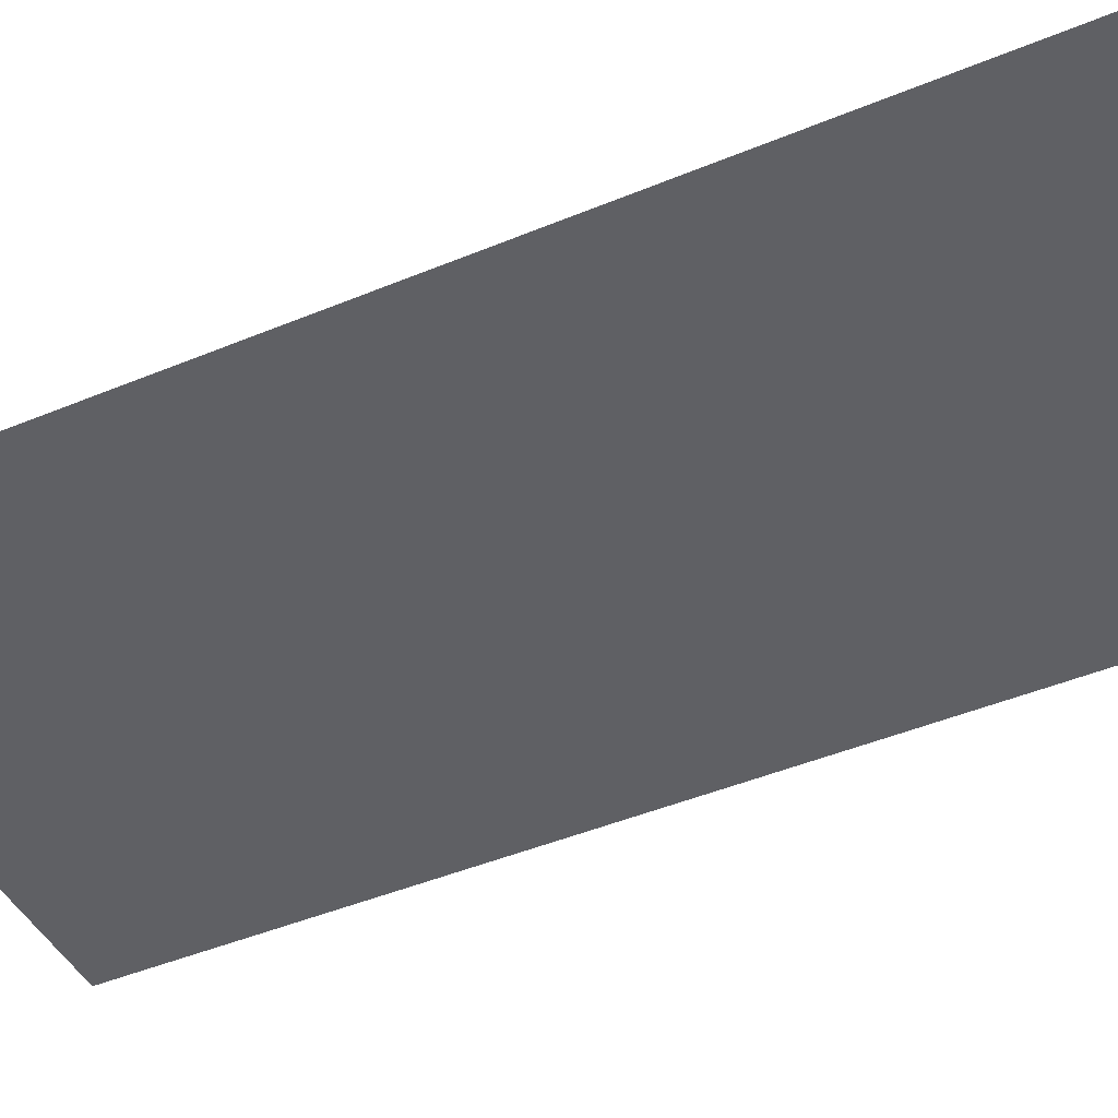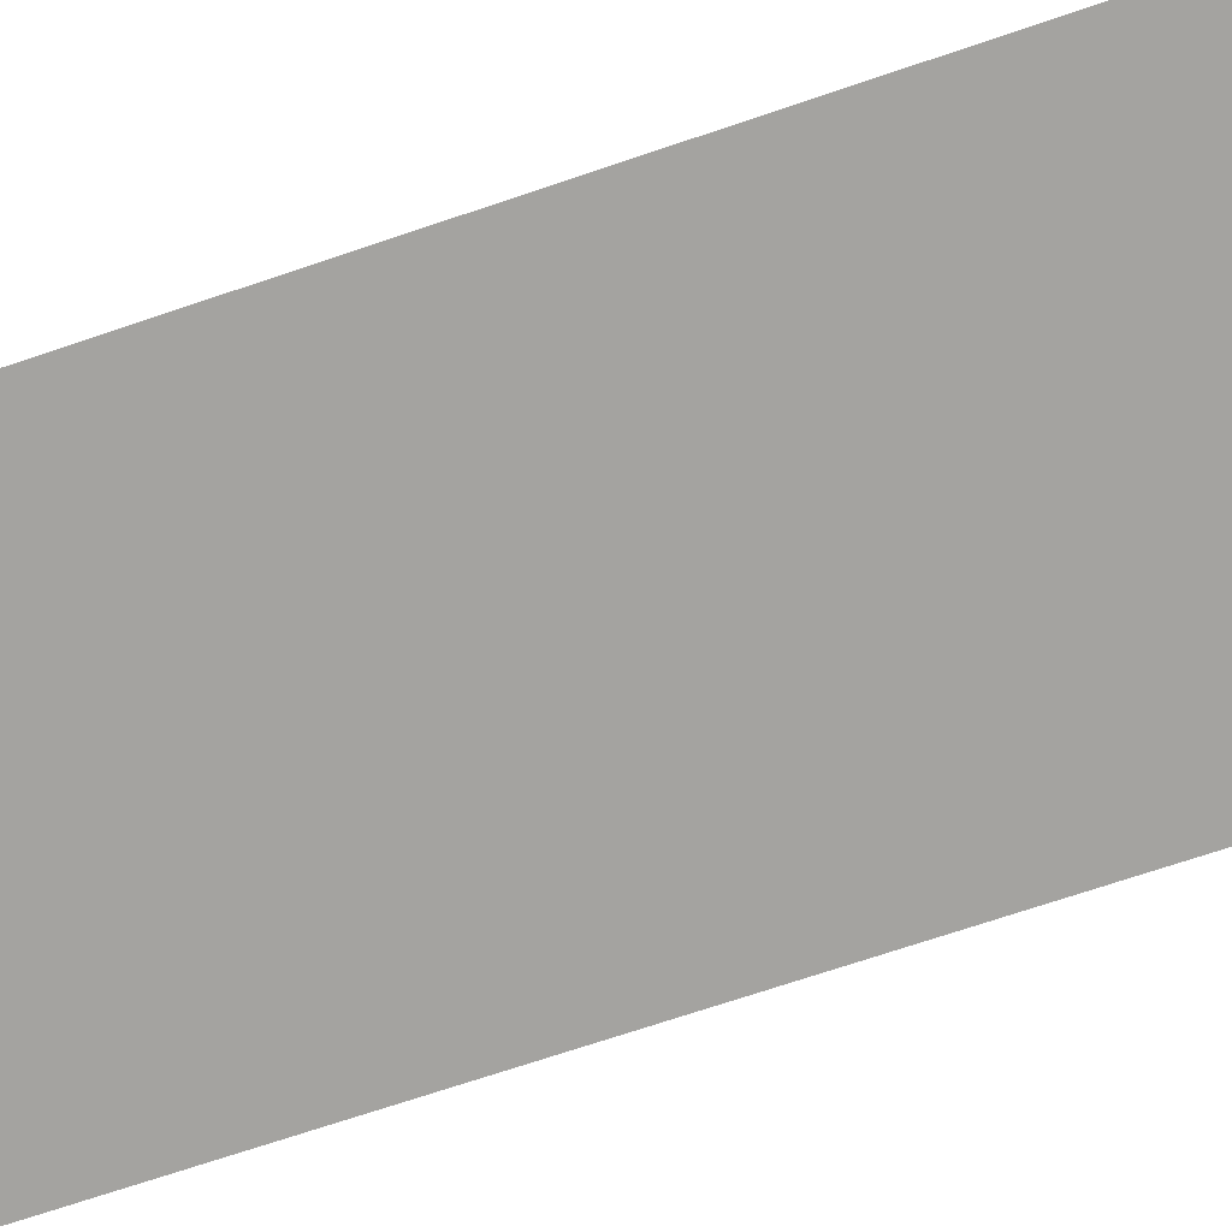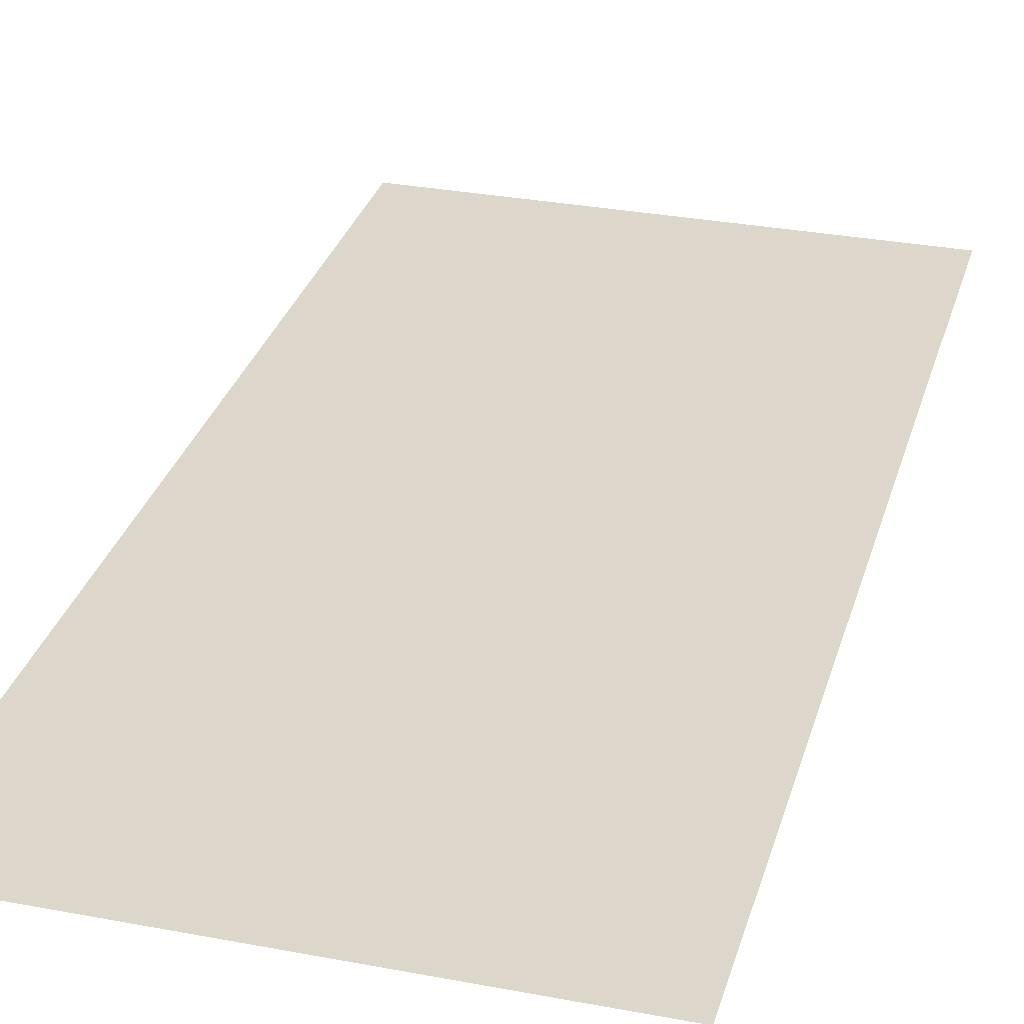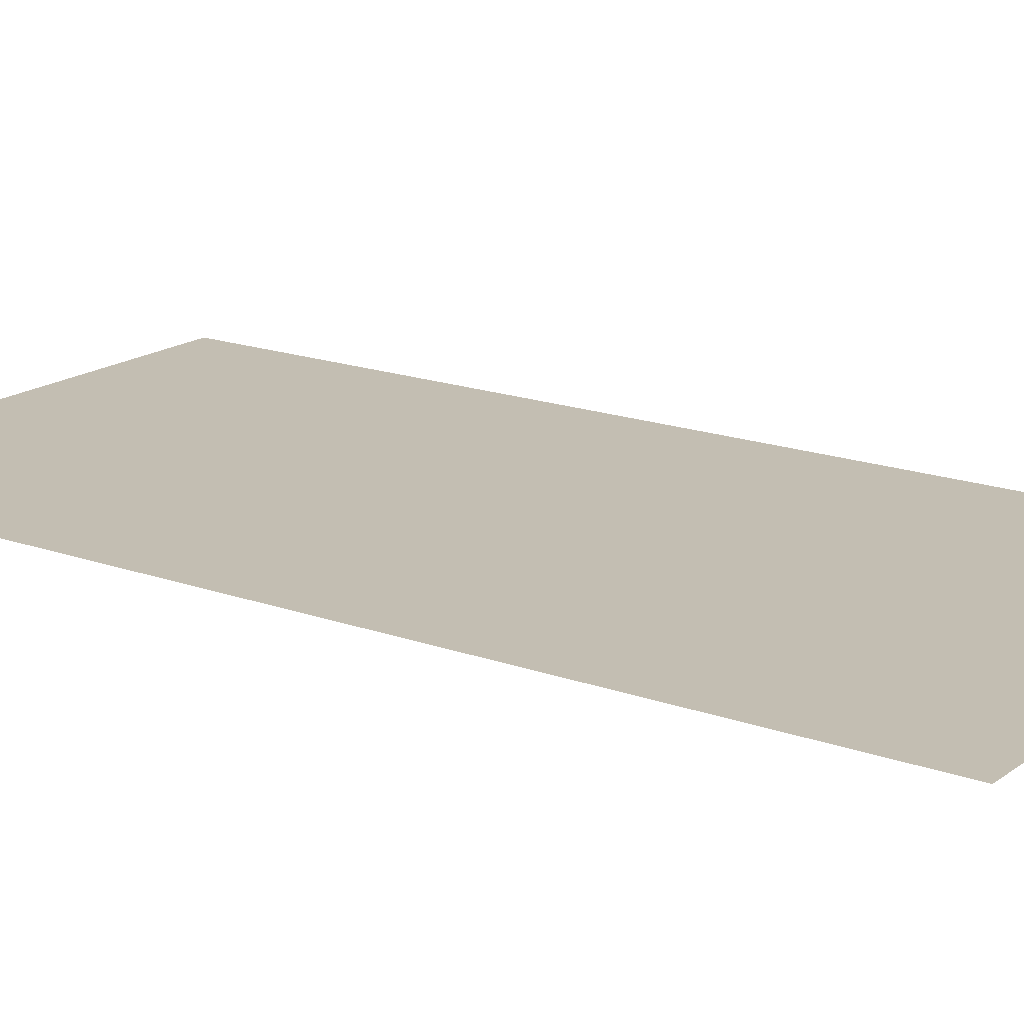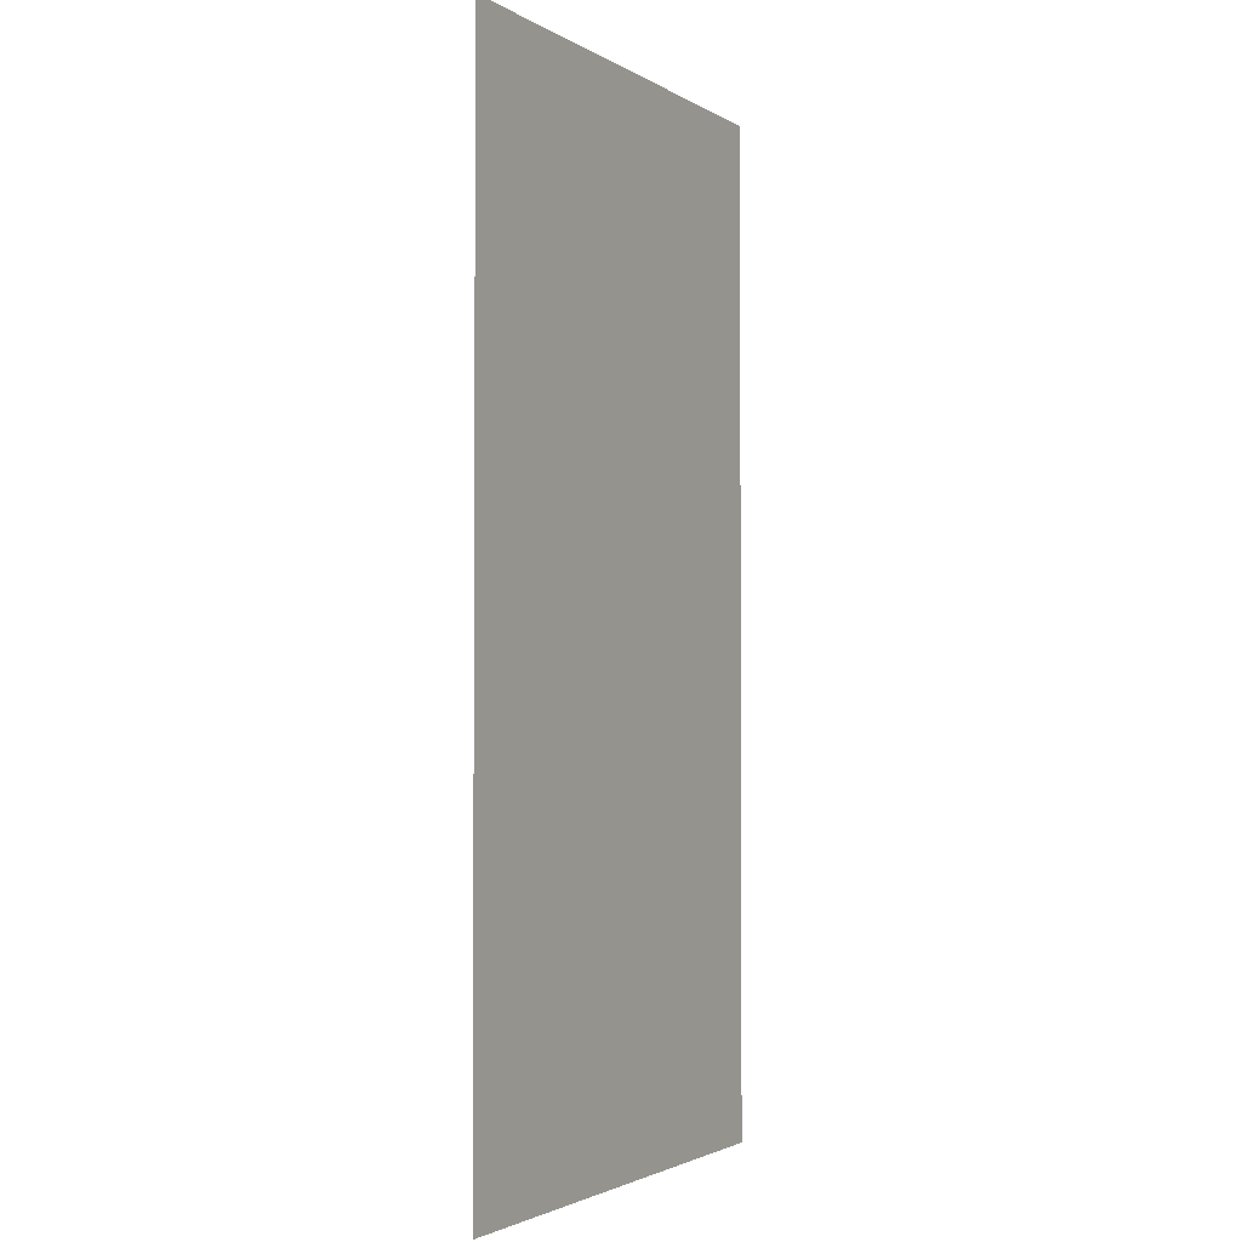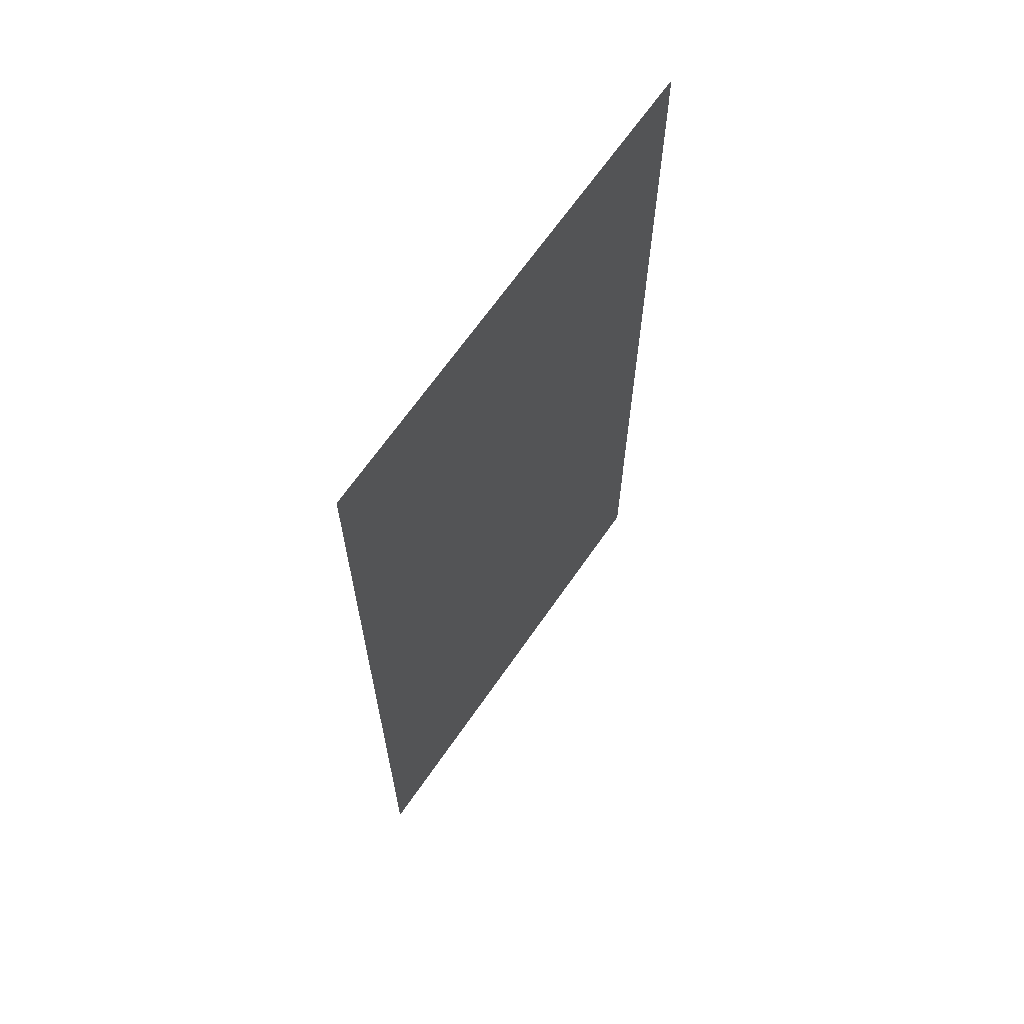
<metadata>
{"format":"obj","ext":"obj","renderer":"f3d","projection":"perspective","resolution":1024,"background":"white","views":[{"elev":-44.7,"azim":115.9,"up":"+Z"},{"elev":-72.8,"azim":108.5,"up":"+Z"},{"elev":30.6,"azim":-164.7,"up":"+Z"},{"elev":17.4,"azim":-54.4,"up":"+Z"},{"elev":-2.3,"azim":118.1,"up":"+Y"},{"elev":66.9,"azim":124.7,"up":"+Y"}]}
</metadata>
<code>
o 平面
v 0 0 0
v -1 0 0
v 0 2 -0
v -1 2 -0
f 3 2 1
f 3 4 2

</code>
